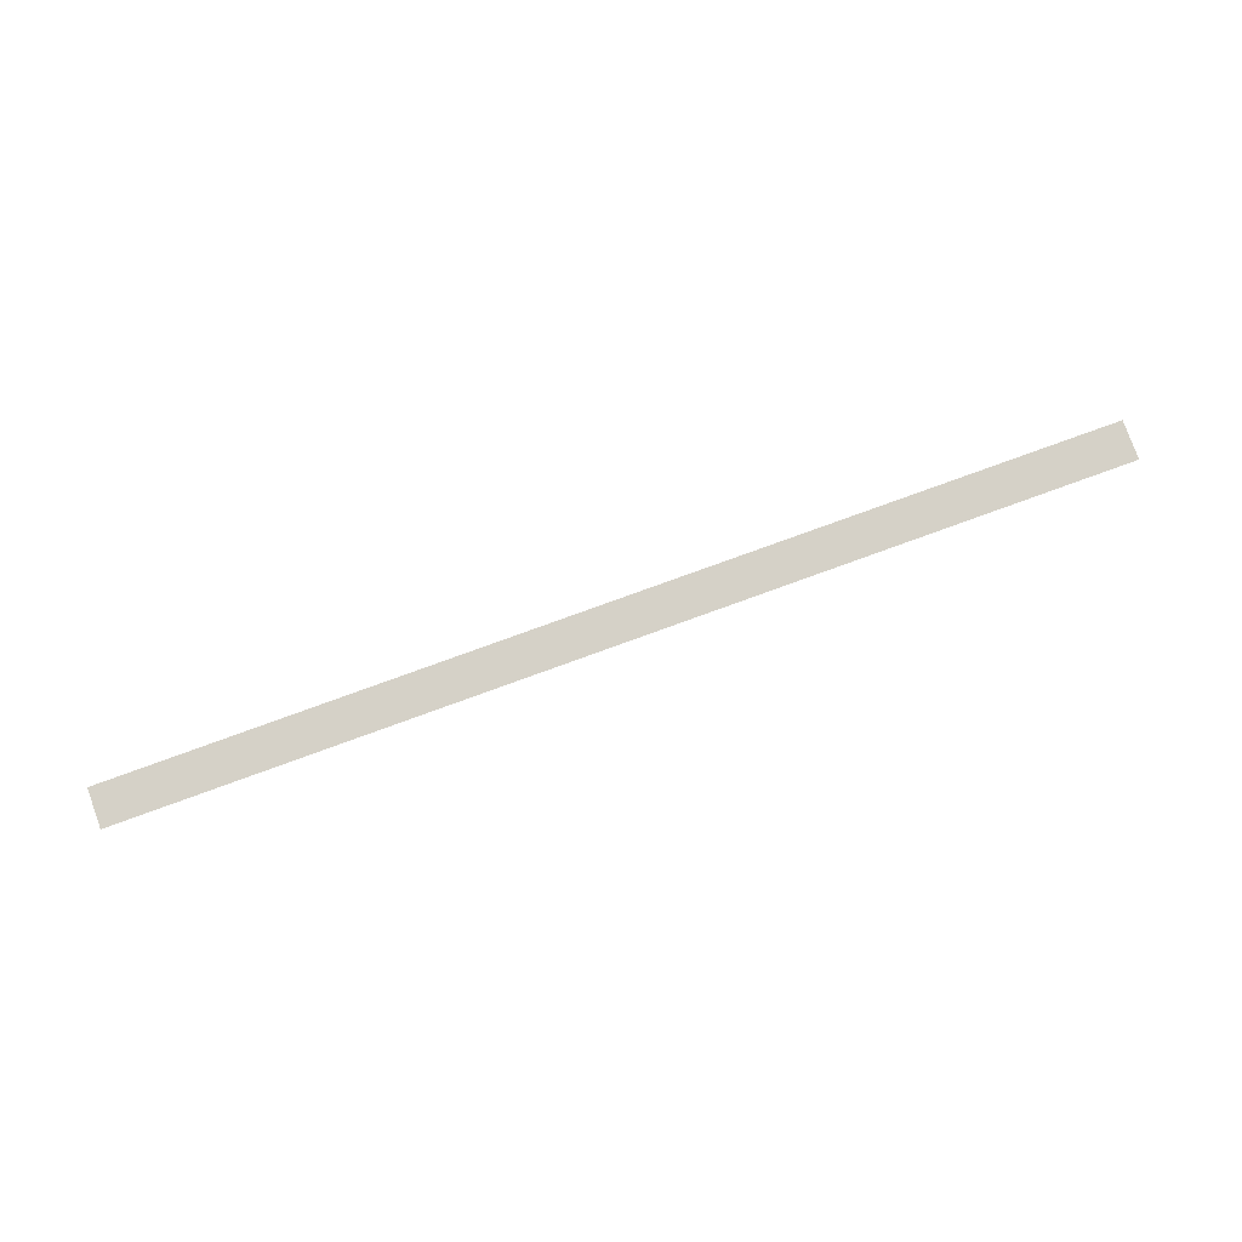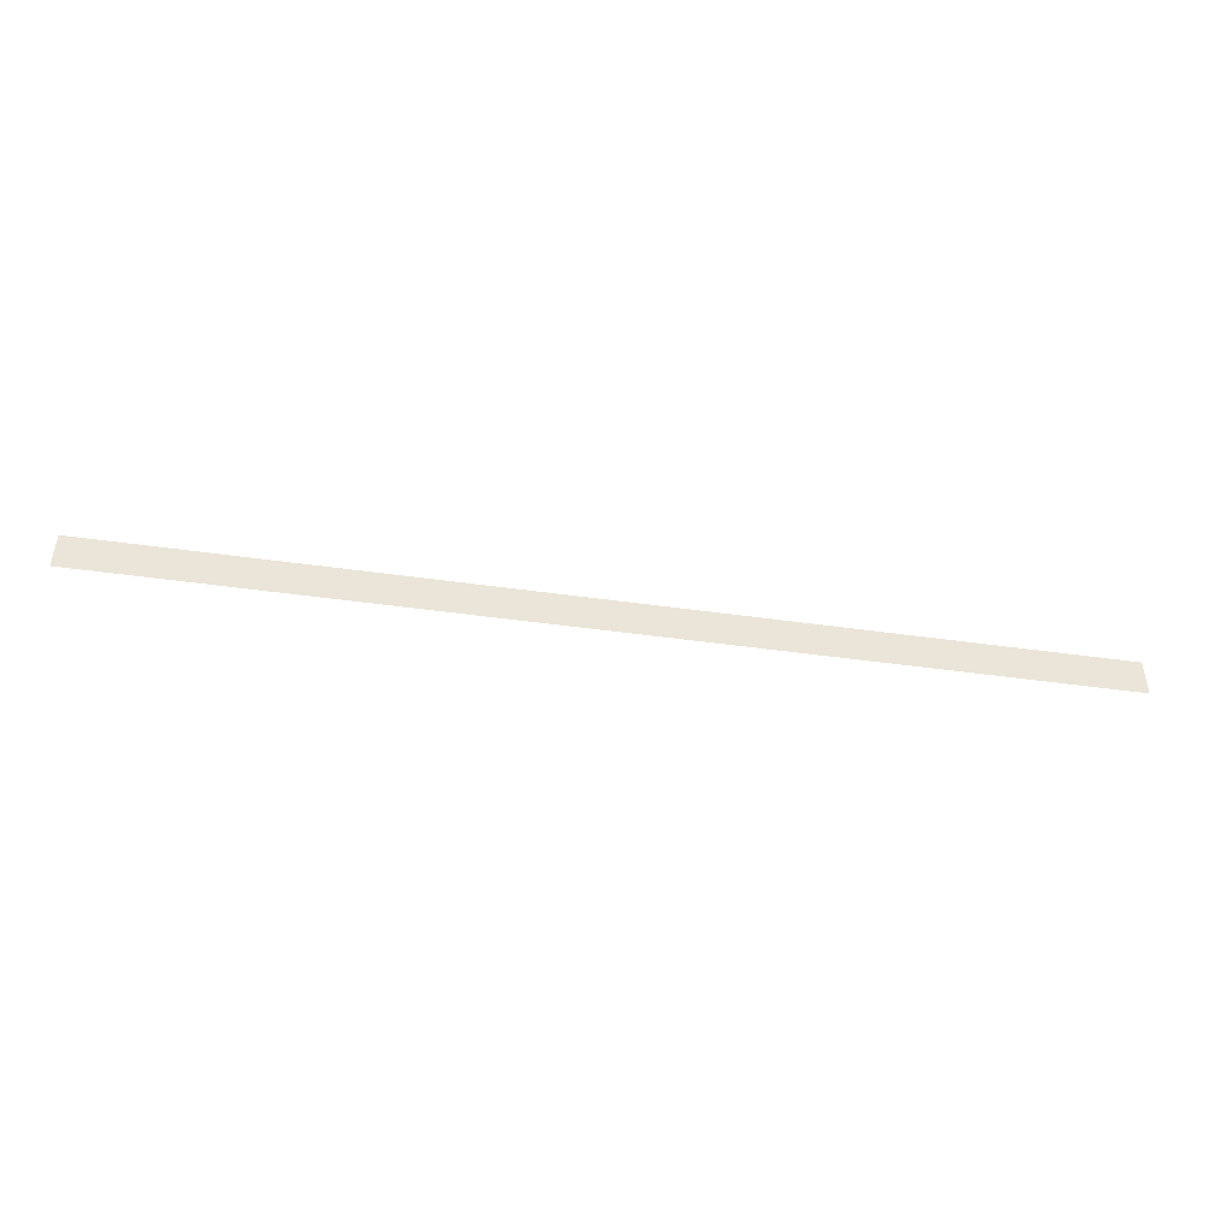
<metadata>
{"format":"obj","ext":"obj","renderer":"f3d","projection":"perspective","resolution":1024,"background":"white","views":[{"elev":79.1,"azim":160.1,"up":"+Z"},{"elev":-45.5,"azim":-9.3,"up":"+Y"}]}
</metadata>
<code>
v 0 -96 0
v -1 -96 0
v -1 -95 0
v 0 -95 0
v -2 -96 0
v -2 -95 0
v -3 -96 0
v -3 -95 0
v -4 -96 0
v -4 -95 0
v -5 -96 0
v -5 -95 0
v -6 -96 0
v -6 -95 0
v -7 -96 0
v -7 -95 0
v -8 -96 0
v -8 -95 0
v -9 -96 0
v -9 -95 0
v -10 -96 0
v -10 -95 0
v -11 -96 0
v -11 -95 0
v -12 -96 0
v -12 -95 0
v -13 -96 0
v -13 -95 0
v -14 -96 0
v -14 -95 0
v -15 -96 0
v -15 -95 0
v -16 -96 0
v -16 -95 0
v -17 -96 0
v -17 -95 0
v -18 -96 0
v -18 -95 0
v -19 -96 0
v -19 -95 0
v -20 -96 0
v -20 -95 0
v -21 -96 0
v -21 -95 0
v -22 -96 0
v -22 -95 0
v -23 -96 0
v -23 -95 0
v -24 -96 0
v -24 -95 0
v -25 -96 0
v -25 -95 0
g mesh_0001
f 1 2 3 4
f 2 5 6 3
f 5 7 8 6
f 7 9 10 8
f 9 11 12 10
f 11 13 14 12
f 13 15 16 14
f 15 17 18 16
f 17 19 20 18
f 19 21 22 20
f 21 23 24 22
f 23 25 26 24
f 25 27 28 26
f 27 29 30 28
f 29 31 32 30
f 31 33 34 32
f 33 35 36 34
f 35 37 38 36
f 37 39 40 38
f 39 41 42 40
f 41 43 44 42
f 43 45 46 44
f 45 47 48 46
f 47 49 50 48
f 49 51 52 50

</code>
